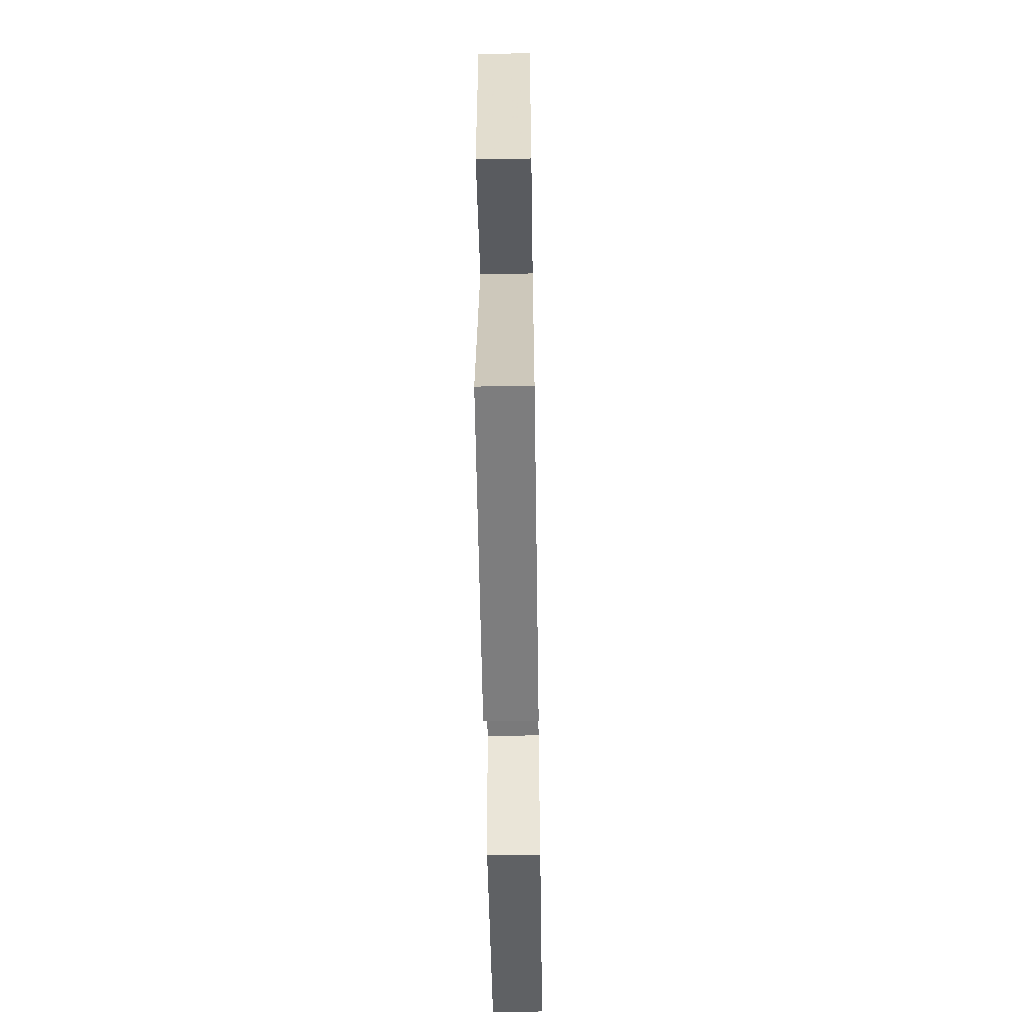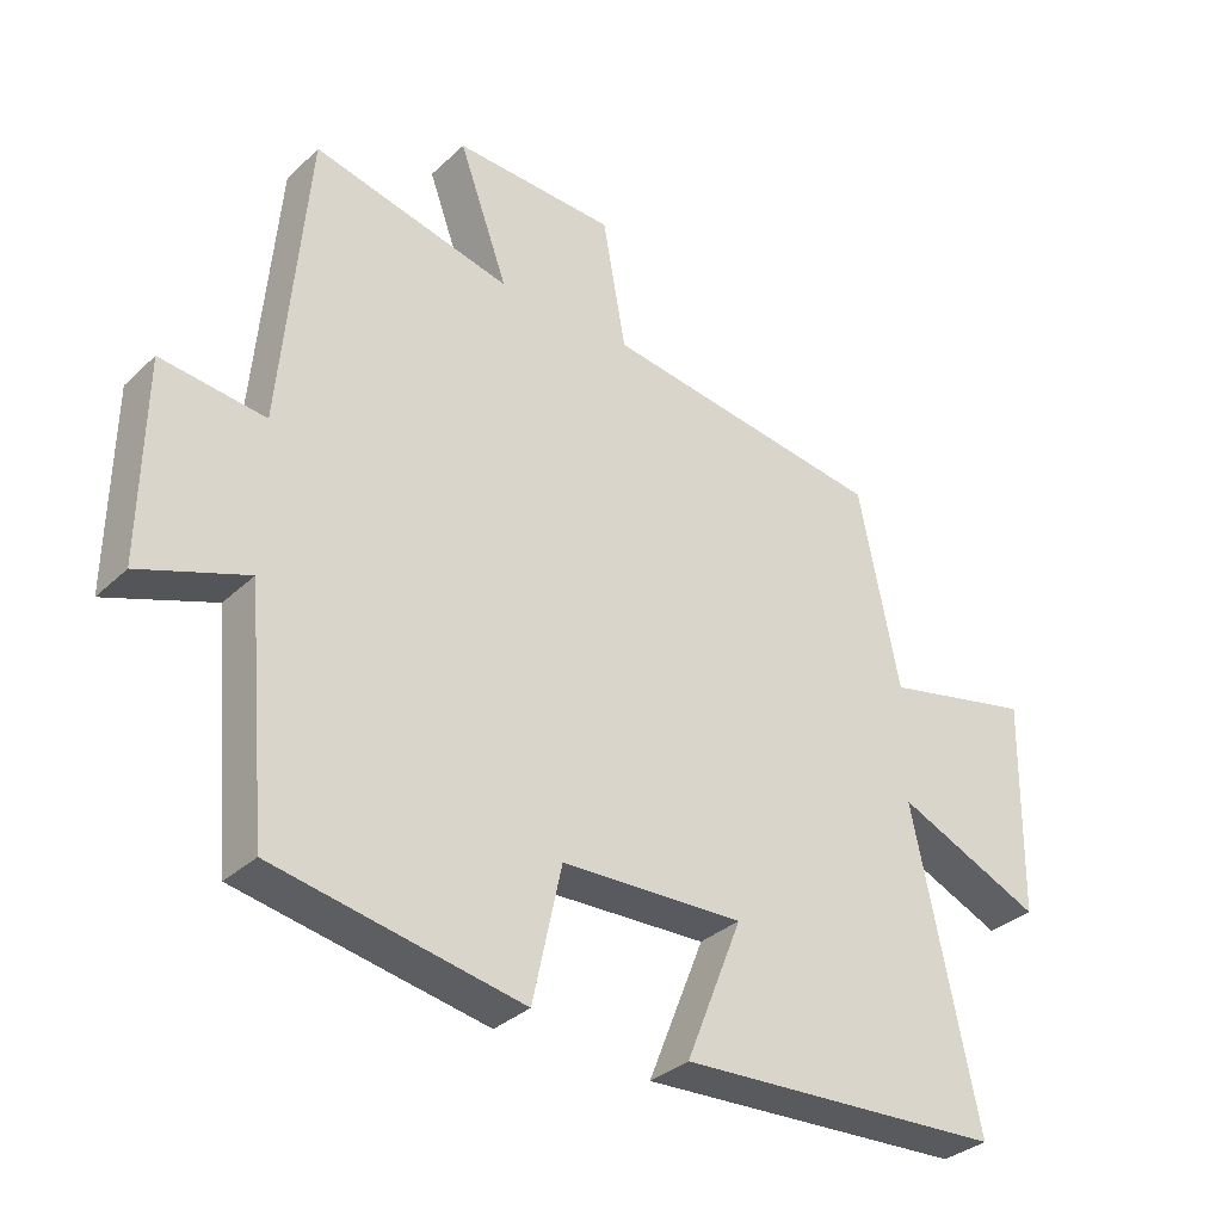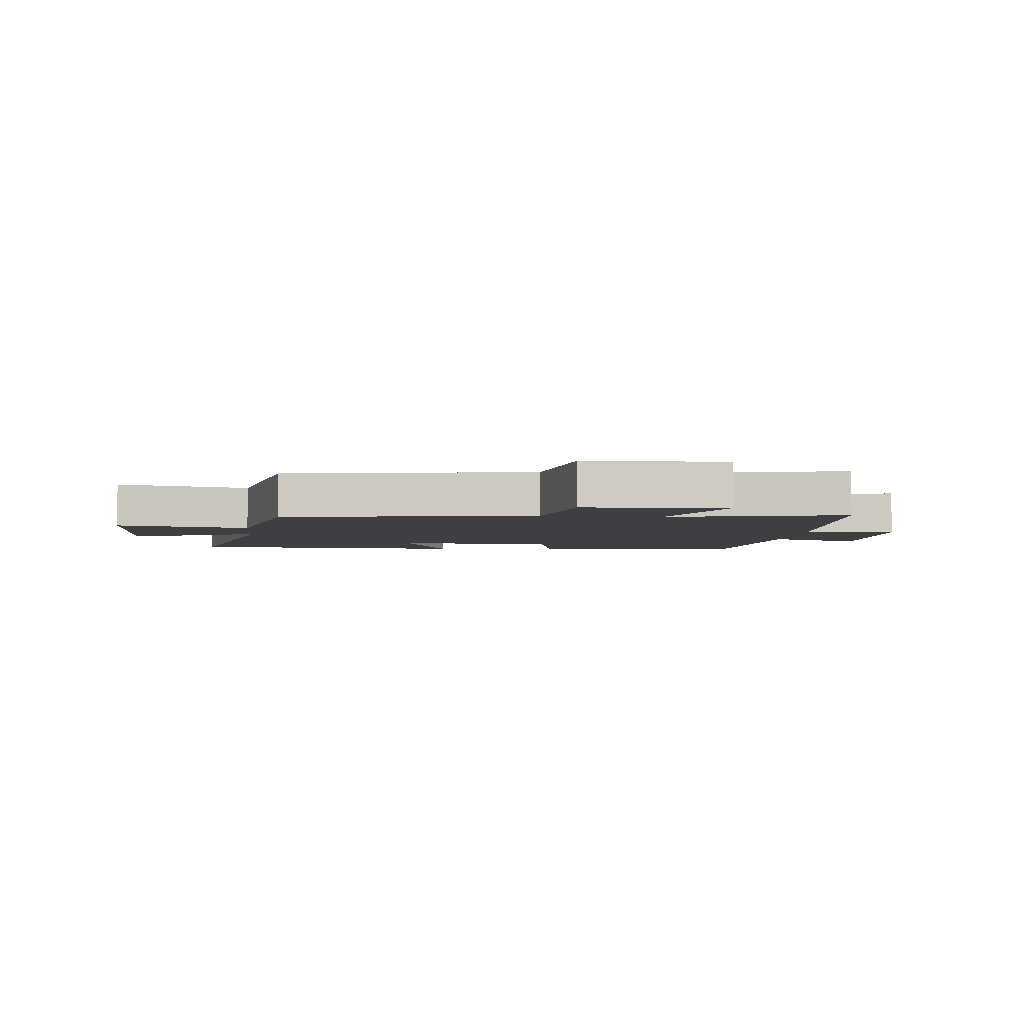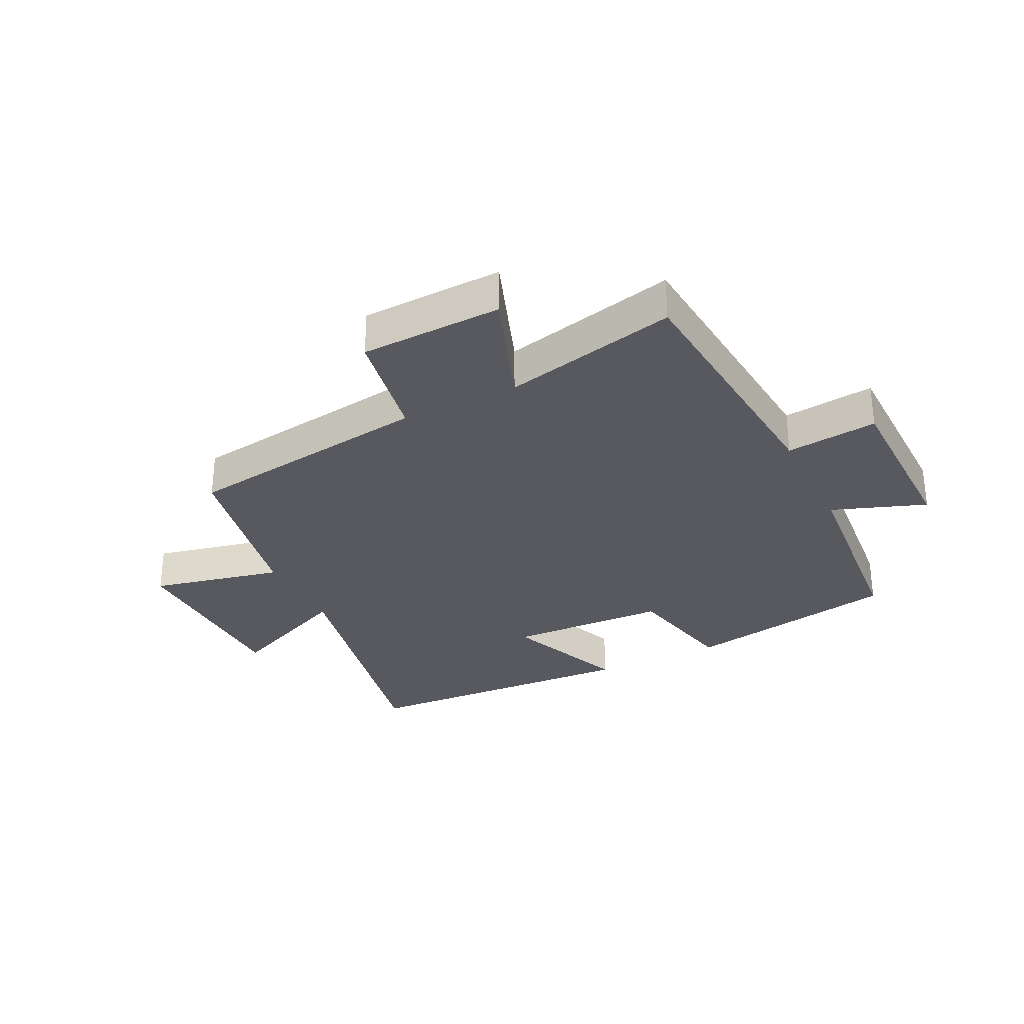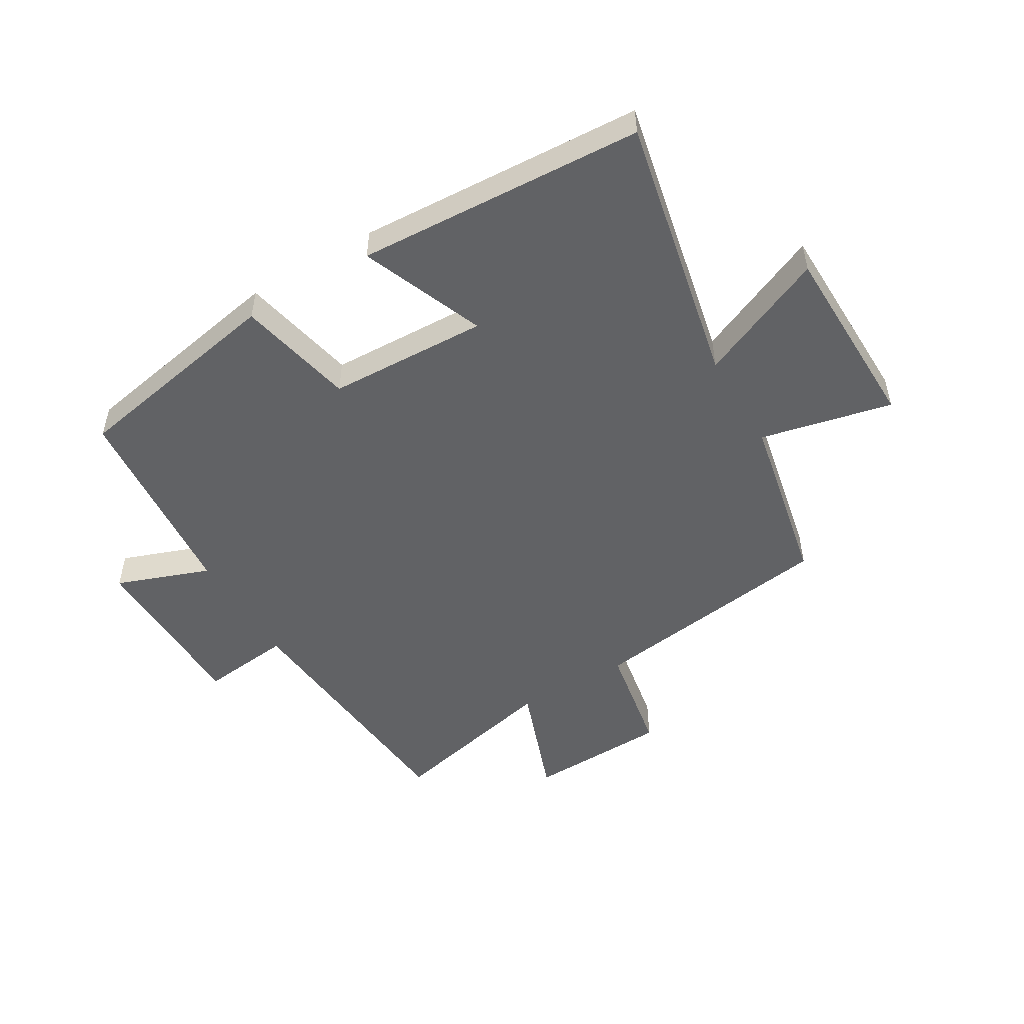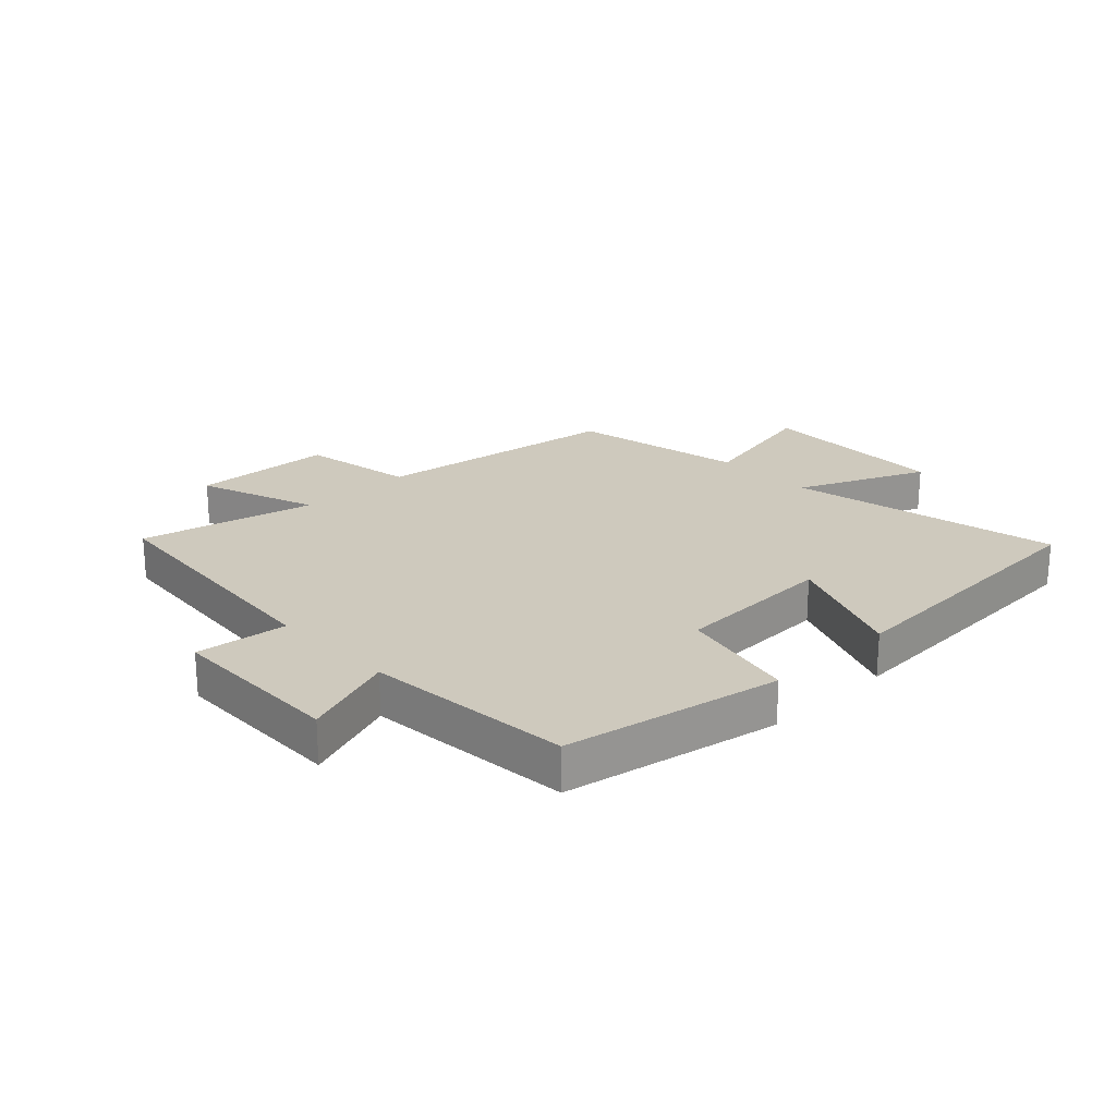
<metadata>
{"format":"obj","ext":"obj","renderer":"f3d","projection":"perspective","resolution":1024,"background":"white","views":[{"elev":-56.0,"azim":-89.1,"up":"+Z"},{"elev":-33.4,"azim":141.5,"up":"+Z"},{"elev":-4.1,"azim":-5.6,"up":"+Y"},{"elev":-30.4,"azim":26.4,"up":"+Y"},{"elev":-50.6,"azim":-149.3,"up":"+Y"},{"elev":22.7,"azim":136.4,"up":"+Y"}]}
</metadata>
<code>
v 0.462 0.07 0.567
v 0.5 0.07 0.128
v 0.652 0.07 0.145
v 0.656 0.07 -0.147
v 0.5 0.07 -0.09
v 0.469 0.07 -0.433
v 0.109 0.07 -0.5
v 0.067 0.07 -0.305
v -0.199 0.07 -0.295
v -0.117 0.07 -0.5
v -0.594 0.07 -0.474
v -0.5 0.07 -0.025
v -0.713 0.07 -0.118
v -0.719 0.07 0.2
v -0.5 0.07 0.151
v -0.441 0.07 0.442
v -0.026 0.07 0.5
v 0.008 0.07 0.69
v 0.244 0.07 0.698
v 0.172 0.07 0.5
v 0.462 0 0.567
v 0.5 0 0.128
v 0.652 0 0.145
v 0.656 0 -0.147
v 0.5 0 -0.09
v 0.469 0 -0.433
v 0.109 0 -0.5
v 0.067 0 -0.305
v -0.199 0 -0.295
v -0.117 0 -0.5
v -0.594 0 -0.474
v -0.5 0 -0.025
v -0.713 0 -0.118
v -0.719 0 0.2
v -0.5 0 0.151
v -0.441 0 0.442
v -0.026 0 0.5
v 0.008 0 0.69
v 0.244 0 0.698
v 0.172 0 0.5
f 17 18 19 20
f 15 16 17 20
f 15 20 1 2
f 12 13 14 15
f 12 15 2
f 9 10 11 12
f 12 2 3
f 9 12 3
f 8 9 3
f 5 6 7 8
f 5 8 3
f 3 4 5
f 40 39 38 37
f 40 37 36 35
f 22 21 40 35
f 35 34 33 32
f 22 35 32
f 32 31 30 29
f 23 22 32
f 23 32 29
f 23 29 28
f 28 27 26 25
f 23 28 25
f 25 24 23
f 1 21 22 2
f 2 22 23 3
f 3 23 24 4
f 4 24 25 5
f 5 25 26 6
f 6 26 27 7
f 7 27 28 8
f 8 28 29 9
f 9 29 30 10
f 10 30 31 11
f 11 31 32 12
f 12 32 33 13
f 13 33 34 14
f 14 34 35 15
f 15 35 36 16
f 16 36 37 17
f 17 37 38 18
f 18 38 39 19
f 19 39 40 20
f 20 40 21 1

</code>
